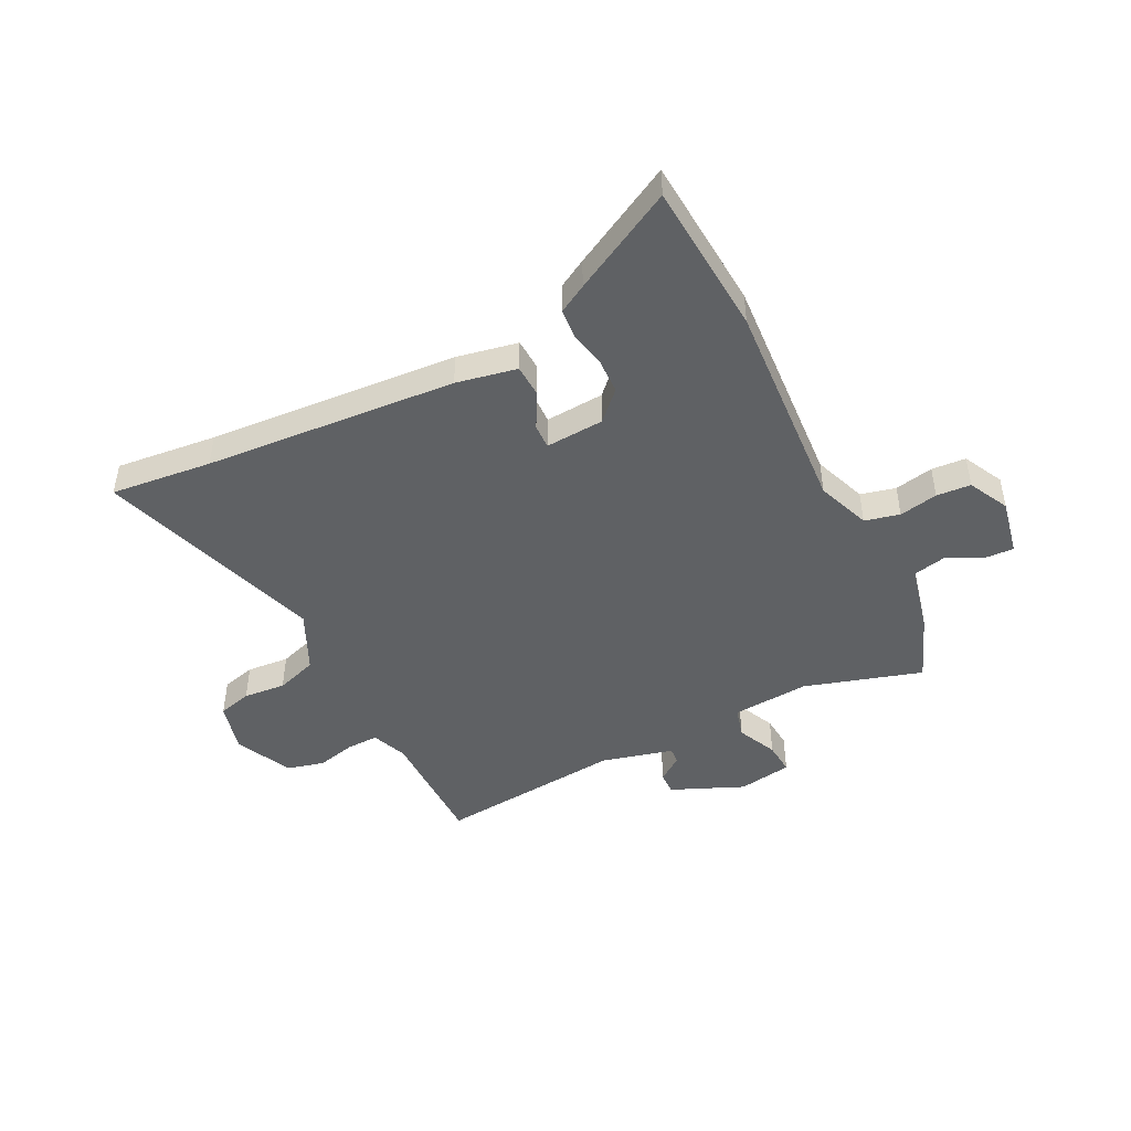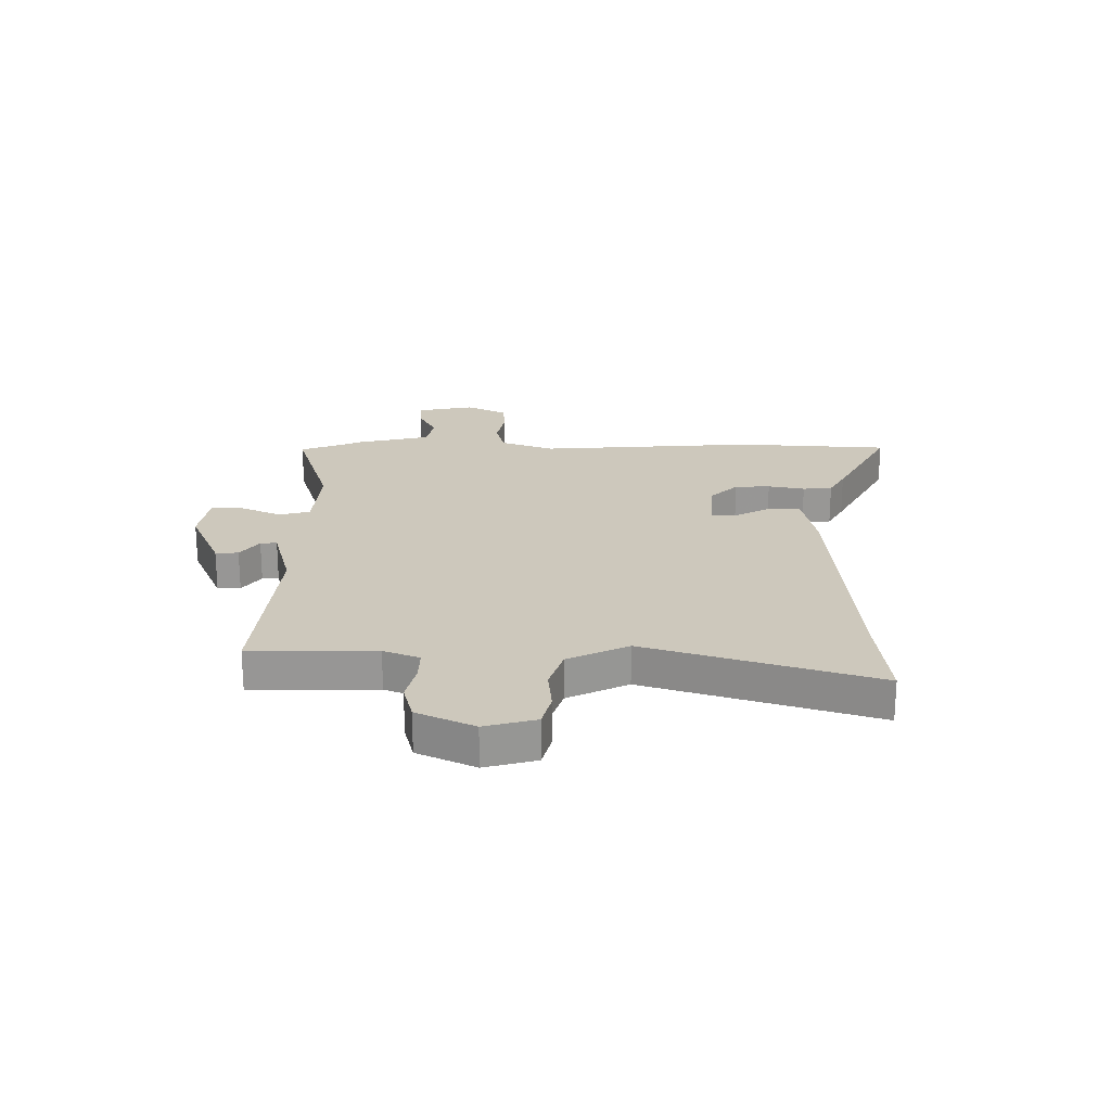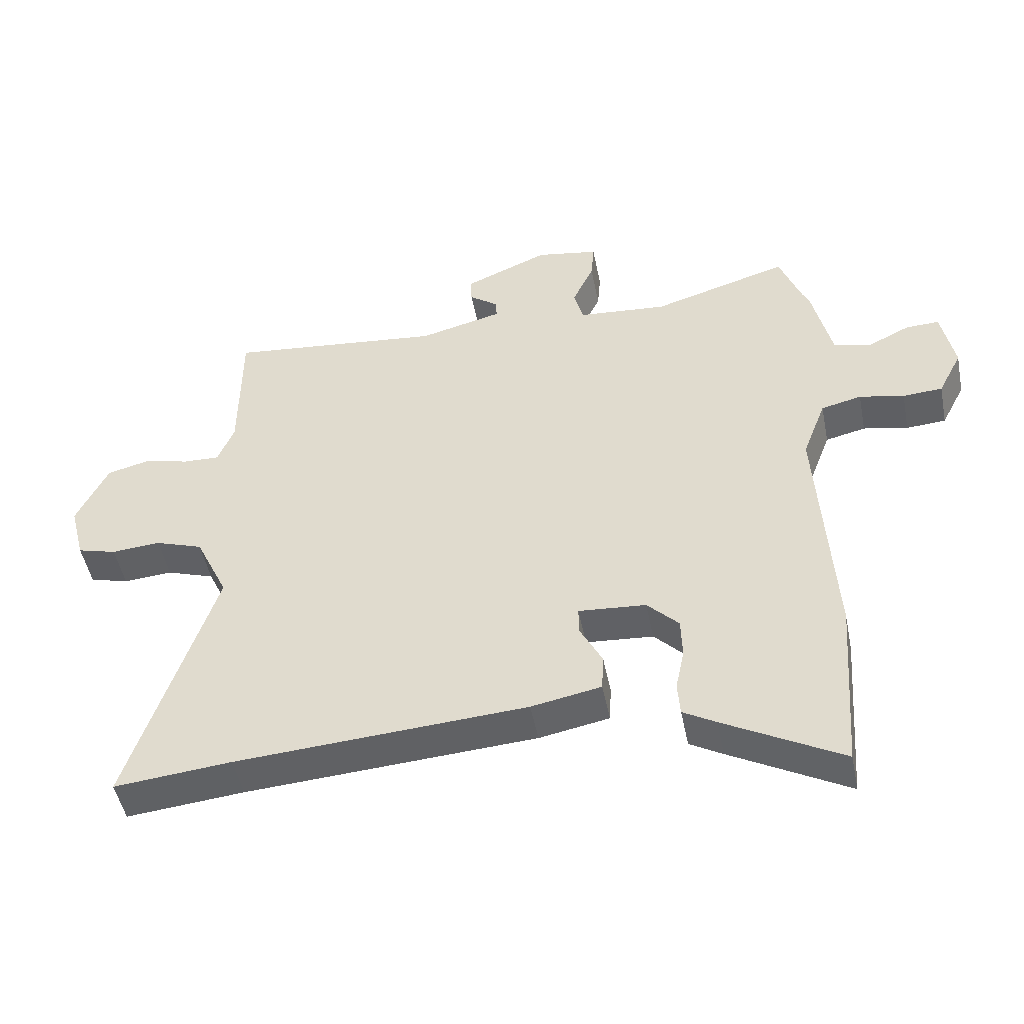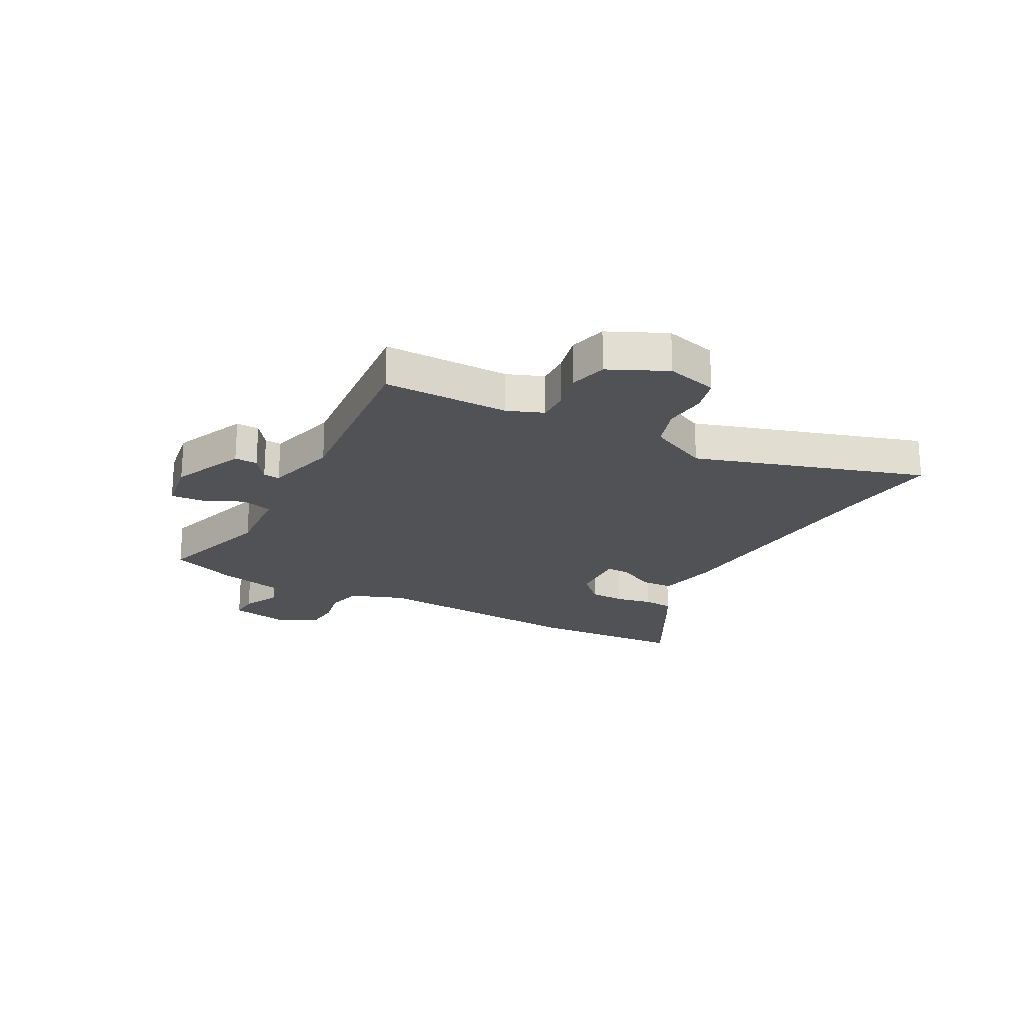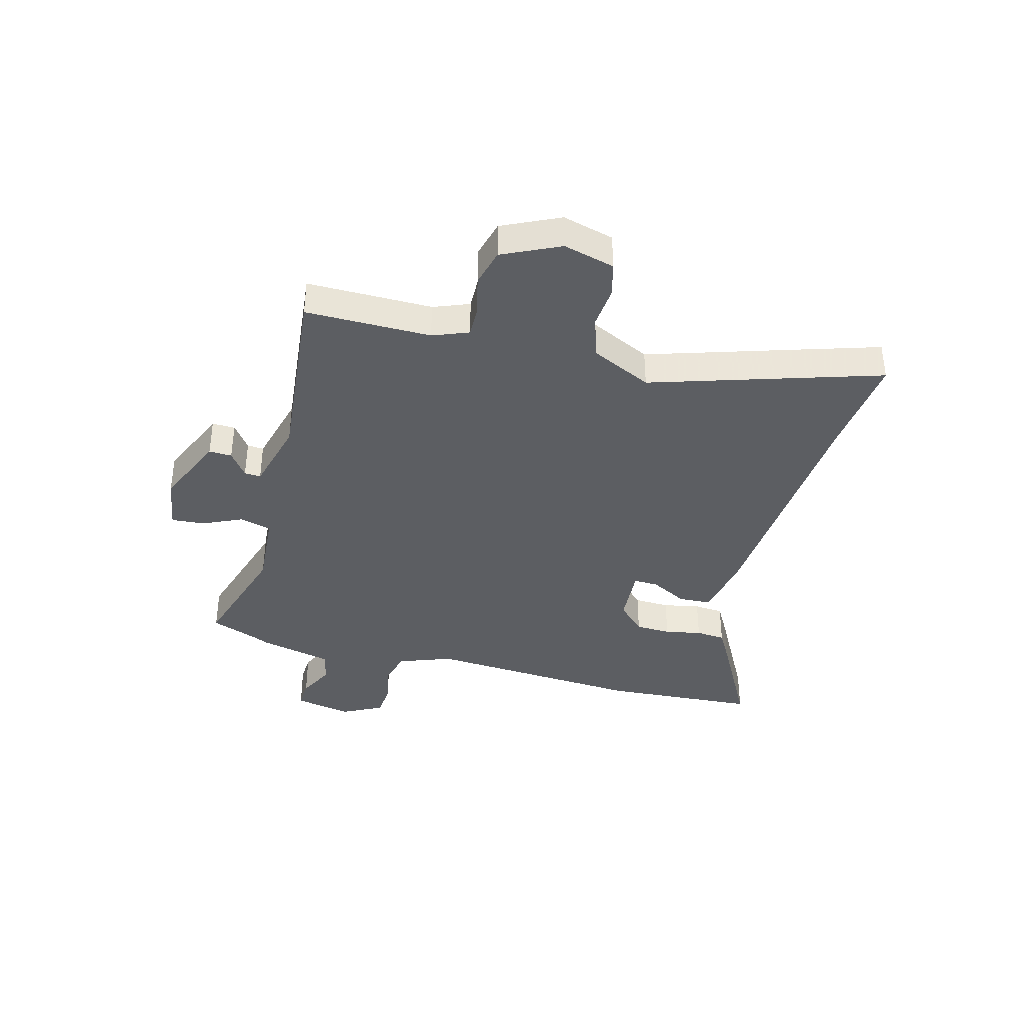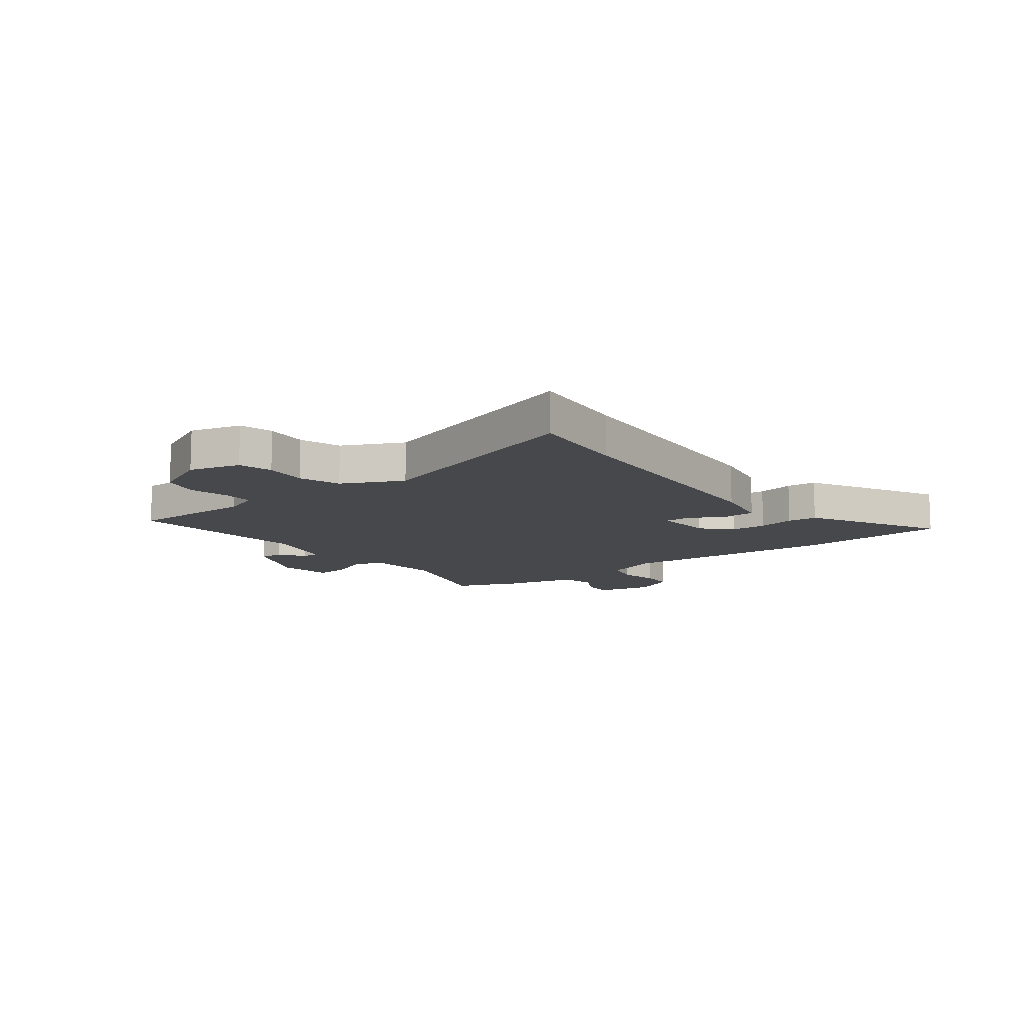
<metadata>
{"format":"obj","ext":"obj","renderer":"f3d","projection":"perspective","resolution":1024,"background":"white","views":[{"elev":-46.3,"azim":-153.7,"up":"+Y"},{"elev":22.2,"azim":89.7,"up":"+Y"},{"elev":-48.5,"azim":-168.8,"up":"+Z"},{"elev":-21.3,"azim":61.2,"up":"+Y"},{"elev":-38.0,"azim":74.6,"up":"+Y"},{"elev":-11.4,"azim":126.9,"up":"+Y"}]}
</metadata>
<code>
v -0.519 0.07 0.45
v -0.484 0.07 0.544
v -0.268 0.07 0.48
v -0.126 0.07 0.492
v -0.111 0.07 0.549
v -0.145 0.07 0.622
v -0.15 0.07 0.682
v -0.051 0.07 0.699
v 0.082 0.07 0.643
v 0.081 0.07 0.601
v 0.035 0.07 0.567
v 0.033 0.07 0.537
v 0.165 0.07 0.504
v 0.507 0.07 0.54
v 0.508 0.07 0.311
v 0.534 0.07 0.246
v 0.592 0.07 0.248
v 0.663 0.07 0.266
v 0.732 0.07 0.249
v 0.782 0.07 0.145
v 0.758 0.07 0.051
v 0.696 0.07 0.034
v 0.618 0.07 0.04
v 0.542 0.07 0.014
v 0.49 0.07 -0.097
v 0.625 0.07 -0.512
v 0.439 0.07 -0.494
v -0.023 0.07 -0.464
v -0.134 0.07 -0.443
v -0.137 0.07 -0.384
v -0.102 0.07 -0.317
v -0.101 0.07 -0.272
v -0.208 0.07 -0.28
v -0.258 0.07 -0.331
v -0.26 0.07 -0.396
v -0.246 0.07 -0.463
v -0.25 0.07 -0.517
v -0.302 0.07 -0.547
v -0.489 0.07 -0.649
v -0.51 0.07 -0.366
v -0.486 0.07 0.032
v -0.523 0.07 0.13
v -0.587 0.07 0.145
v -0.658 0.07 0.13
v -0.721 0.07 0.134
v -0.759 0.07 0.208
v -0.739 0.07 0.313
v -0.686 0.07 0.311
v -0.62 0.07 0.279
v -0.56 0.07 0.293
v -0.529 0.07 0.43
v -0.519 0 0.45
v -0.484 0 0.544
v -0.268 0 0.48
v -0.126 0 0.492
v -0.111 0 0.549
v -0.145 0 0.622
v -0.15 0 0.682
v -0.051 0 0.699
v 0.082 0 0.643
v 0.081 0 0.601
v 0.035 0 0.567
v 0.033 0 0.537
v 0.165 0 0.504
v 0.507 0 0.54
v 0.508 0 0.311
v 0.534 0 0.246
v 0.592 0 0.248
v 0.663 0 0.266
v 0.732 0 0.249
v 0.782 0 0.145
v 0.758 0 0.051
v 0.696 0 0.034
v 0.618 0 0.04
v 0.542 0 0.014
v 0.49 0 -0.097
v 0.625 0 -0.512
v 0.439 0 -0.494
v -0.023 0 -0.464
v -0.134 0 -0.443
v -0.137 0 -0.384
v -0.102 0 -0.317
v -0.101 0 -0.272
v -0.208 0 -0.28
v -0.258 0 -0.331
v -0.26 0 -0.396
v -0.246 0 -0.463
v -0.25 0 -0.517
v -0.302 0 -0.547
v -0.489 0 -0.649
v -0.51 0 -0.366
v -0.486 0 0.032
v -0.523 0 0.13
v -0.587 0 0.145
v -0.658 0 0.13
v -0.721 0 0.134
v -0.759 0 0.208
v -0.739 0 0.313
v -0.686 0 0.311
v -0.62 0 0.279
v -0.56 0 0.293
v -0.529 0 0.43
f 50 51 1
f 47 48 49
f 46 47 49
f 45 46 49
f 44 45 49
f 43 44 49
f 42 43 49 50
f 1 2 3
f 50 1 3
f 42 50 3
f 41 42 3
f 39 40 41
f 38 39 41
f 37 38 41
f 36 37 41
f 35 36 41
f 34 35 41 3
f 29 30 31
f 28 29 31
f 27 28 31
f 27 31 32
f 26 27 32
f 25 26 32
f 24 25 32 33
f 21 22 23
f 20 21 23
f 19 20 23
f 18 19 23
f 17 18 23
f 16 17 23 24
f 15 16 24 33
f 13 14 15 33
f 9 10 11
f 8 9 11
f 7 8 11
f 6 7 11
f 5 6 11
f 4 5 11 12
f 34 3 4
f 33 34 4
f 13 33 4
f 4 12 13
f 52 102 101
f 100 99 98
f 100 98 97
f 100 97 96
f 100 96 95
f 100 95 94
f 101 100 94 93
f 54 53 52
f 54 52 101
f 54 101 93
f 54 93 92
f 92 91 90
f 92 90 89
f 92 89 88
f 92 88 87
f 92 87 86
f 54 92 86 85
f 82 81 80
f 82 80 79
f 82 79 78
f 83 82 78
f 83 78 77
f 83 77 76
f 84 83 76 75
f 74 73 72
f 74 72 71
f 74 71 70
f 74 70 69
f 74 69 68
f 75 74 68 67
f 84 75 67 66
f 84 66 65 64
f 62 61 60
f 62 60 59
f 62 59 58
f 62 58 57
f 62 57 56
f 63 62 56 55
f 55 54 85
f 55 85 84
f 55 84 64
f 64 63 55
f 1 52 53 2
f 2 53 54 3
f 3 54 55 4
f 4 55 56 5
f 5 56 57 6
f 6 57 58 7
f 7 58 59 8
f 8 59 60 9
f 9 60 61 10
f 10 61 62 11
f 11 62 63 12
f 12 63 64 13
f 13 64 65 14
f 14 65 66 15
f 15 66 67 16
f 16 67 68 17
f 17 68 69 18
f 18 69 70 19
f 19 70 71 20
f 20 71 72 21
f 21 72 73 22
f 22 73 74 23
f 23 74 75 24
f 24 75 76 25
f 25 76 77 26
f 26 77 78 27
f 27 78 79 28
f 28 79 80 29
f 29 80 81 30
f 30 81 82 31
f 31 82 83 32
f 32 83 84 33
f 33 84 85 34
f 34 85 86 35
f 35 86 87 36
f 36 87 88 37
f 37 88 89 38
f 38 89 90 39
f 39 90 91 40
f 40 91 92 41
f 41 92 93 42
f 42 93 94 43
f 43 94 95 44
f 44 95 96 45
f 45 96 97 46
f 46 97 98 47
f 47 98 99 48
f 48 99 100 49
f 49 100 101 50
f 50 101 102 51
f 51 102 52 1

</code>
